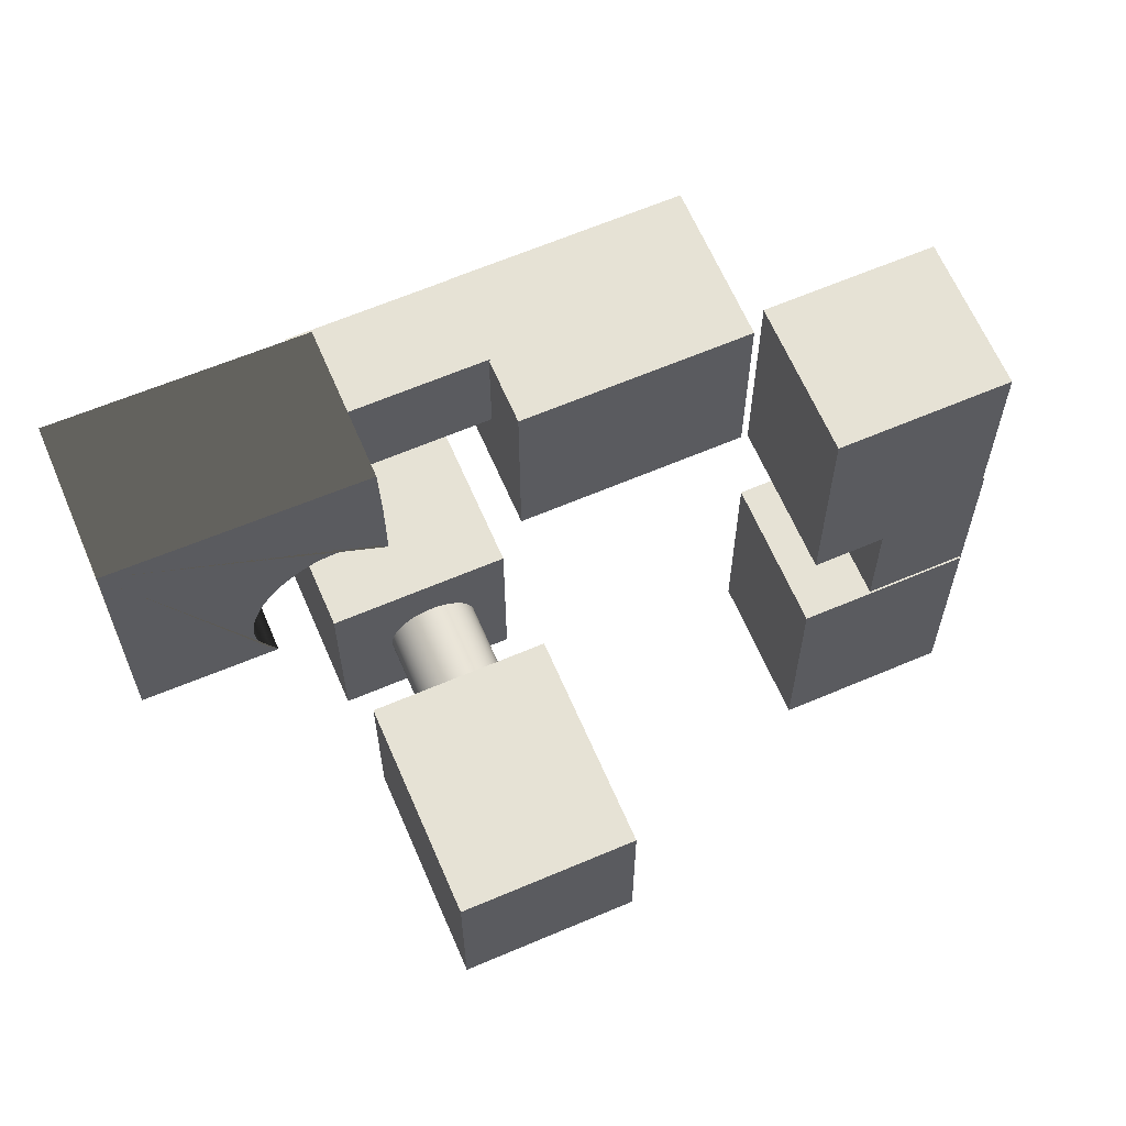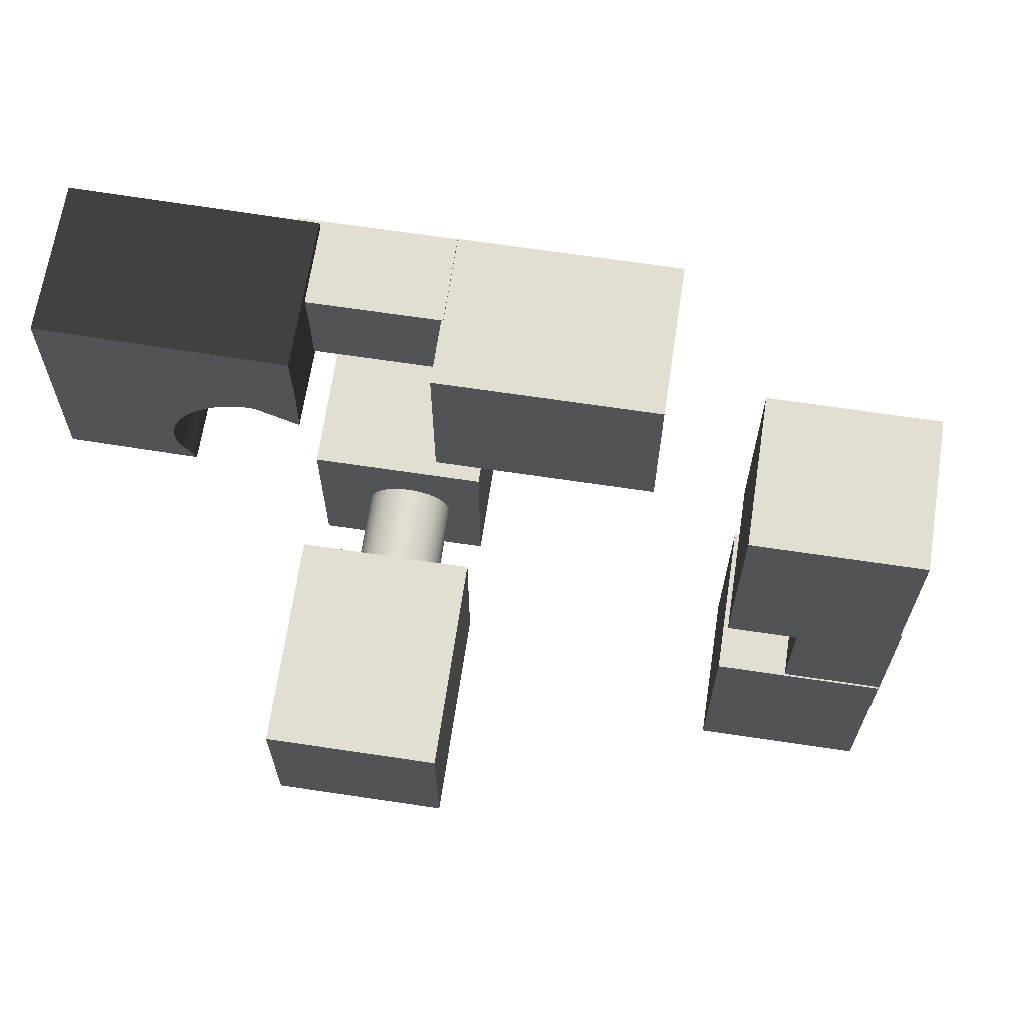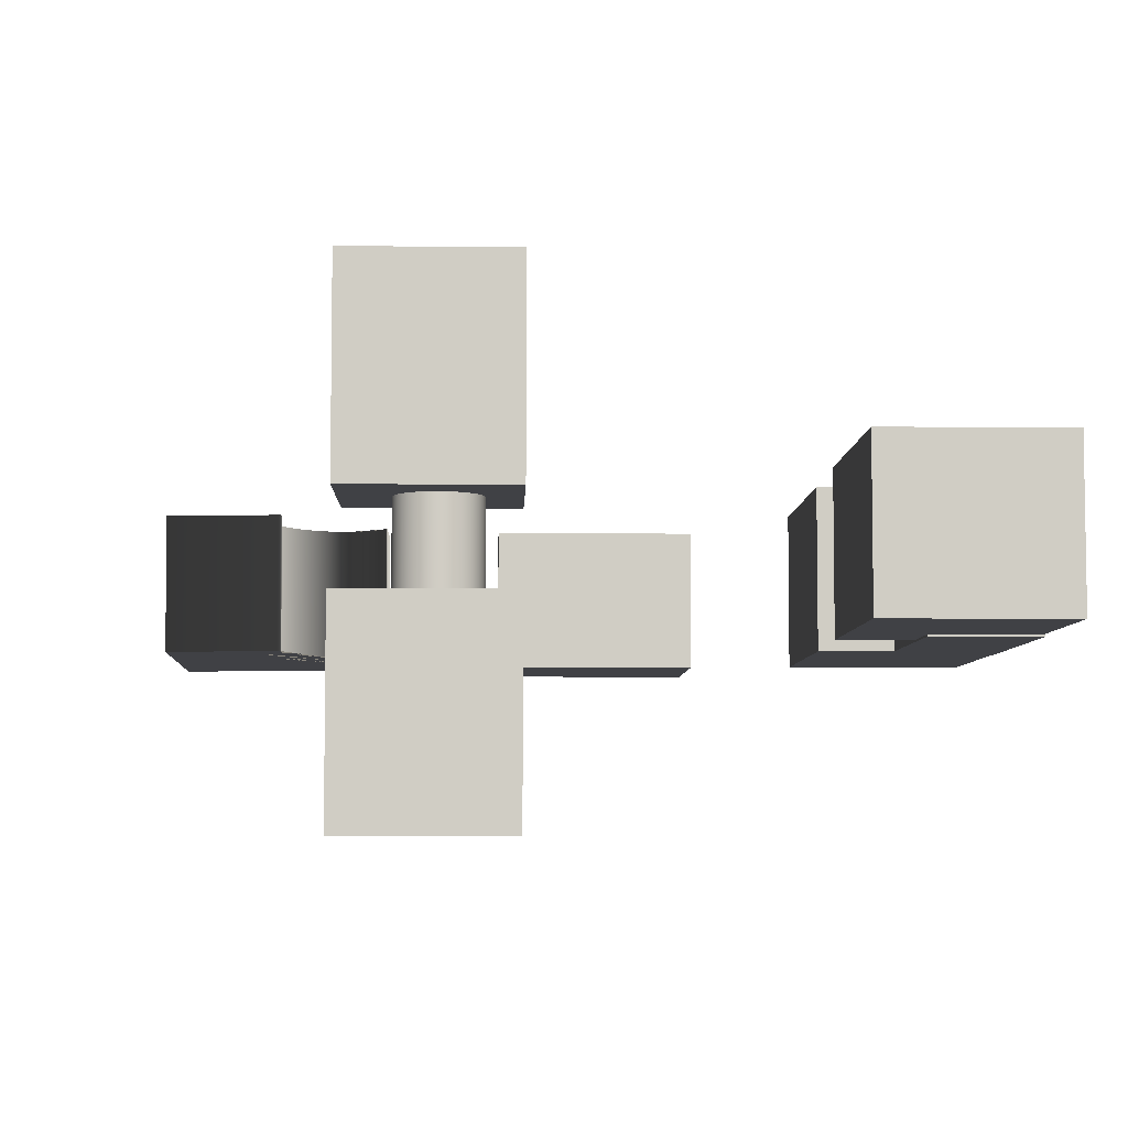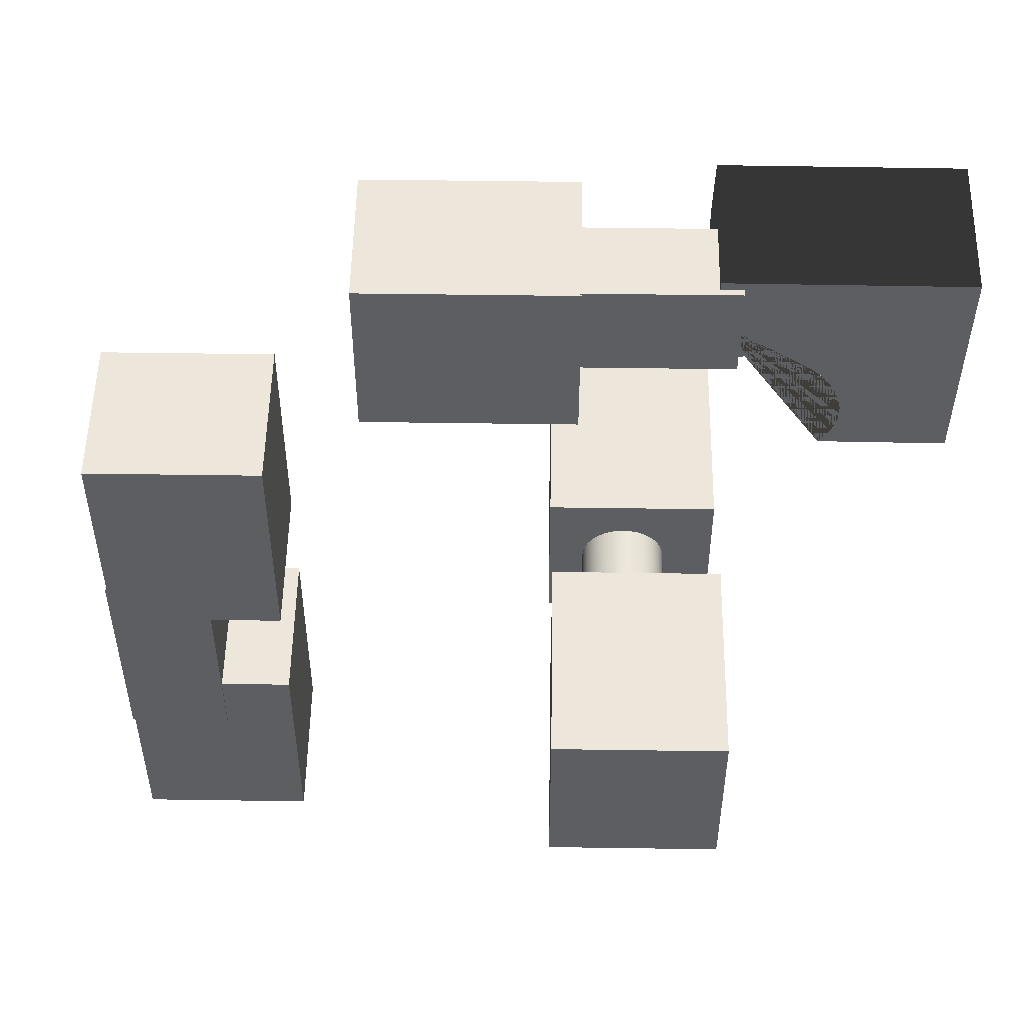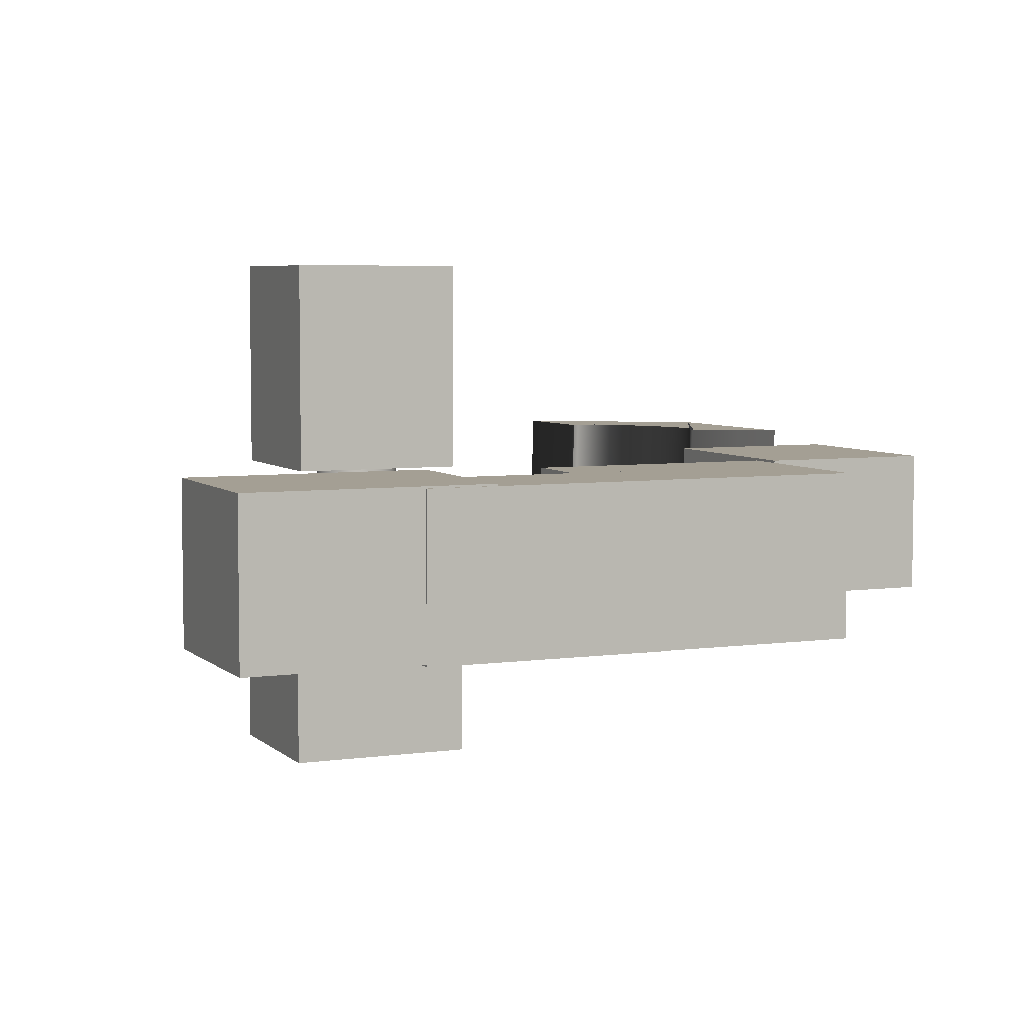
<metadata>
{"format":"obj","ext":"obj","renderer":"f3d","projection":"perspective","resolution":1024,"background":"white","views":[{"elev":64.0,"azim":156.7,"up":"+Z"},{"elev":67.8,"azim":-171.5,"up":"+Z"},{"elev":-5.9,"azim":178.4,"up":"+Y"},{"elev":51.6,"azim":0.9,"up":"+Z"},{"elev":5.5,"azim":-113.5,"up":"+Y"}]}
</metadata>
<code>
v 329.8 772.7 557.7
v 592 770.4 558.6
v 590.5 778.5 304.5
v 456.1 779.7 304.3
v 452.4 779.7 304.7
v 451.8 779.7 304.9
v 451.5 779.7 305.1
v 451.5 779.7 305.3
v 458.5 779.3 314.3
v 463.9 779 323.7
v 467.6 778.6 333.3
v 469.7 778.3 343.1
v 470.5 778 352.9
v 469.9 777.7 362.8
v 468.1 777.4 372.5
v 465.1 777.1 382
v 461.1 776.8 391.3
v 456.1 776.6 400.2
v 450.3 776.4 408.6
v 443.6 776.2 416.4
v 436.3 776 423.5
v 428.4 775.9 429.9
v 420 775.8 435.5
v 411.2 775.7 440.1
v 402.1 775.7 443.7
v 392.7 775.7 446.1
v 383.3 775.7 447.4
v 373.8 775.8 447.3
v 364.3 775.9 445.8
v 355 776.1 442.9
v 346 776.3 438.3
v 337.3 776.6 432.1
v 329 776.9 424
v 328.8 776.9 424
v 328.6 776.9 424.2
v 328.5 776.9 424.8
v 328.2 776.8 426.8
v 328.3 774.6 497.5
v 328.4 606.7 552.4
v 590.6 604.5 553.3
v 589.1 612.6 299.2
v 454.7 613.7 299
v 451 613.8 299.4
v 450.4 613.8 299.6
v 450.1 613.8 299.8
v 450.1 613.8 300
v 457.1 613.4 309
v 462.4 613.1 318.4
v 466.1 612.7 328
v 468.3 612.4 337.8
v 469.1 612.1 347.6
v 468.5 611.8 357.5
v 466.7 611.5 367.2
v 463.7 611.2 376.7
v 459.7 610.9 386
v 454.7 610.7 394.9
v 448.8 610.5 403.3
v 442.2 610.3 411.1
v 434.9 610.1 418.2
v 427 610 424.6
v 418.6 609.9 430.2
v 409.8 609.8 434.8
v 400.7 609.8 438.4
v 391.3 609.8 440.9
v 381.9 609.8 442.1
v 372.4 609.9 442
v 362.9 610 440.5
v 353.6 610.2 437.6
v 344.6 610.4 433
v 335.9 610.7 426.8
v 327.6 611 418.7
v 327.4 611 418.7
v 327.2 611 418.9
v 327 611 419.5
v 326.8 610.9 421.5
v 326.8 608.7 492.2
o 挤压
f 39 40 2 1
f 40 41 3 2
f 41 42 4 3
f 42 43 5 4
f 43 44 6 5
f 44 45 7 6
f 45 46 8 7
f 46 47 9 8
f 47 48 10 9
f 48 49 11 10
f 49 50 12 11
f 50 51 13 12
f 51 52 14 13
f 52 53 15 14
f 53 54 16 15
f 54 55 17 16
f 55 56 18 17
f 56 57 19 18
f 57 58 20 19
f 58 59 21 20
f 59 60 22 21
f 60 61 23 22
f 61 62 24 23
f 62 63 25 24
f 63 64 26 25
f 64 65 27 26
f 65 66 28 27
f 66 67 29 28
f 67 68 30 29
f 68 69 31 30
f 69 70 32 31
f 70 71 33 32
f 71 72 34 33
f 72 73 35 34
f 73 74 36 35
f 74 75 37 36
f 75 76 38 37
f 76 39 1 38
v 590.5 778.5 304.5
v 456.1 779.7 304.3
v 452.4 779.7 304.7
v 451.8 779.7 304.9
v 451.5 779.7 305.1
v 451.5 779.7 305.3
v 458.5 779.3 314.3
v 463.9 779 323.7
v 467.6 778.6 333.3
v 469.7 778.3 343.1
v 470.5 778 352.9
v 469.9 777.7 362.8
v 468.1 777.4 372.5
v 465.1 777.1 382
v 450.3 776.4 408.6
v 443.6 776.2 416.4
v 436.3 776 423.5
v 428.4 775.9 429.9
v 420 775.8 435.5
v 411.2 775.7 440.1
v 402.1 775.7 443.7
v 392.7 775.7 446.1
v 383.3 775.7 447.4
v 373.8 775.8 447.3
v 364.3 775.9 445.8
v 355 776.1 442.9
v 346 776.3 438.3
v 329 776.9 424
v 328.8 776.9 424
v 328.6 776.9 424.2
v 328.3 774.6 497.5
o 封顶_1
f 2 77 78 79 80 81 82 83 84 85 86 87 88 89 90 17 18 91 92 93 94 95 96 97 98 99 100 101 102 103 32 104 105 106 36 37 107 1
v 328.4 606.7 552.4
v 590.6 604.5 553.3
v 589.1 612.6 299.2
v 454.7 613.7 299
v 451 613.8 299.4
v 450.4 613.8 299.6
v 450.1 613.8 299.8
v 450.1 613.8 300
v 457.1 613.4 309
v 462.4 613.1 318.4
v 466.1 612.7 328
v 468.3 612.4 337.8
v 469.1 612.1 347.6
v 468.5 611.8 357.5
v 466.7 611.5 367.2
v 463.7 611.2 376.7
v 459.7 610.9 386
v 454.7 610.7 394.9
v 448.8 610.5 403.3
v 442.2 610.3 411.1
v 434.9 610.1 418.2
v 427 610 424.6
v 418.6 609.9 430.2
v 409.8 609.8 434.8
v 400.7 609.8 438.4
v 391.3 609.8 440.9
v 381.9 609.8 442.1
v 362.9 610 440.5
v 353.6 610.2 437.6
v 344.6 610.4 433
v 335.9 610.7 426.8
v 327.6 611 418.7
v 327.4 611 418.7
v 327.2 611 418.9
v 327 611 419.5
v 326.8 610.9 421.5
v 326.8 608.7 492.2
o 封顶_2
f 144 143 142 141 140 139 138 137 136 135 66 134 133 132 131 130 129 128 127 126 125 124 123 122 121 120 119 118 117 116 115 114 113 112 111 110 109 108
v -47.54 597.6 541
v -47.54 762.5 541
v 188.6 597.6 541
v 188.6 762.5 541
v 188.6 597.6 341
v 188.6 762.5 341
v -47.54 597.6 341
v -47.54 762.5 341
o 立方体.1
f 147 148 146 145
f 149 150 148 147
f 151 152 150 149
f 145 146 152 151
f 148 150 152 146
f 149 147 145 151
v 186.6 599.1 543
v 186.6 693.2 543
v 352.9 599.1 543
v 352.9 693.2 543
v 352.9 599.1 431.2
v 352.9 693.2 431.2
v 186.6 599.1 431.2
v 186.6 693.2 431.2
o 立方体.3
f 155 156 154 153
f 157 158 156 155
f 159 160 158 157
f 153 154 160 159
f 156 158 160 154
f 157 155 153 159
o 立方体.3_1
f 155 156 154 153
f 157 158 156 155
f 159 160 158 157
f 153 154 160 159
f 156 158 160 154
f 157 155 153 159
v 164.9 393.4 16.43
v 164.9 643.5 16.43
v 364.9 393.4 16.43
v 364.9 643.5 16.43
v 364.9 393.4 -198.7
v 364.9 643.5 -198.7
v 164.9 393.4 -198.7
v 164.9 643.5 -198.7
o 立方体.2
f 163 164 162 161
f 165 166 164 163
f 167 168 166 165
f 161 162 168 167
f 164 166 168 162
f 165 163 161 167
v 162 750.9 4.918
v 162 998.6 4.918
v 362 750.9 4.918
v 362 998.6 4.918
v 362 750.9 -193.5
v 362 998.6 -193.5
v 162 750.9 -193.5
v 162 998.6 -193.5
o 立方体.1_1
f 171 172 170 169
f 173 174 172 171
f 175 176 174 173
f 169 170 176 175
f 172 174 176 170
f 173 171 169 175
v 253 621 -89.76
v 253 821 -89.76
v 303 621 -89.76
v 303 821 -89.76
v 302.3 621 -98.44
v 302.3 821 -98.44
v 300 621 -106.9
v 300 821 -106.9
v 296.3 621 -114.8
v 296.3 821 -114.8
v 291.3 621 -121.9
v 291.3 821 -121.9
v 285.2 621 -128.1
v 285.2 821 -128.1
v 278 621 -133.1
v 278 821 -133.1
v 270.1 621 -136.7
v 270.1 821 -136.7
v 261.7 621 -139
v 261.7 821 -139
v 253 621 -139.8
v 253 821 -139.8
v 244.3 621 -139
v 244.3 821 -139
v 235.9 621 -136.7
v 235.9 821 -136.7
v 228 621 -133.1
v 228 821 -133.1
v 220.9 621 -128.1
v 220.9 821 -128.1
v 214.7 621 -121.9
v 214.7 821 -121.9
v 209.7 621 -114.8
v 209.7 821 -114.8
v 206 621 -106.9
v 206 821 -106.9
v 203.8 621 -98.44
v 203.8 821 -98.44
v 203 621 -89.76
v 203 821 -89.76
v 203.8 621 -81.08
v 203.8 821 -81.08
v 206 621 -72.66
v 206 821 -72.66
v 209.7 621 -64.76
v 209.7 821 -64.76
v 214.7 621 -57.62
v 214.7 821 -57.62
v 220.9 621 -51.46
v 220.9 821 -51.46
v 228 621 -46.46
v 228 821 -46.46
v 235.9 621 -42.78
v 235.9 821 -42.78
v 244.3 621 -40.52
v 244.3 821 -40.52
v 253 621 -39.76
v 253 821 -39.76
v 261.7 621 -40.52
v 261.7 821 -40.52
v 270.1 621 -42.78
v 270.1 821 -42.78
v 278 621 -46.46
v 278 821 -46.46
v 285.2 621 -51.46
v 285.2 821 -51.46
v 291.3 621 -57.62
v 291.3 821 -57.62
v 296.3 621 -64.76
v 296.3 821 -64.76
v 300 621 -72.66
v 300 821 -72.66
v 302.3 621 -81.08
v 302.3 821 -81.08
o 圆柱
f 181 179 177
f 181 182 180 179
f 182 178 180
f 183 181 177
f 183 184 182 181
f 184 178 182
f 185 183 177
f 185 186 184 183
f 186 178 184
f 187 185 177
f 187 188 186 185
f 188 178 186
f 189 187 177
f 189 190 188 187
f 190 178 188
f 191 189 177
f 191 192 190 189
f 192 178 190
f 193 191 177
f 193 194 192 191
f 194 178 192
f 195 193 177
f 195 196 194 193
f 196 178 194
f 197 195 177
f 197 198 196 195
f 198 178 196
f 199 197 177
f 199 200 198 197
f 200 178 198
f 201 199 177
f 201 202 200 199
f 202 178 200
f 203 201 177
f 203 204 202 201
f 204 178 202
f 205 203 177
f 205 206 204 203
f 206 178 204
f 207 205 177
f 207 208 206 205
f 208 178 206
f 209 207 177
f 209 210 208 207
f 210 178 208
f 211 209 177
f 211 212 210 209
f 212 178 210
f 213 211 177
f 213 214 212 211
f 214 178 212
f 215 213 177
f 215 216 214 213
f 216 178 214
f 217 215 177
f 217 218 216 215
f 218 178 216
f 219 217 177
f 219 220 218 217
f 220 178 218
f 221 219 177
f 221 222 220 219
f 222 178 220
f 223 221 177
f 223 224 222 221
f 224 178 222
f 225 223 177
f 225 226 224 223
f 226 178 224
f 227 225 177
f 227 228 226 225
f 228 178 226
f 229 227 177
f 229 230 228 227
f 230 178 228
f 231 229 177
f 231 232 230 229
f 232 178 230
f 233 231 177
f 233 234 232 231
f 234 178 232
f 235 233 177
f 235 236 234 233
f 236 178 234
f 237 235 177
f 237 238 236 235
f 238 178 236
f 239 237 177
f 239 240 238 237
f 240 178 238
f 241 239 177
f 241 242 240 239
f 242 178 240
f 243 241 177
f 243 244 242 241
f 244 178 242
f 245 243 177
f 245 246 244 243
f 246 178 244
f 247 245 177
f 247 248 246 245
f 248 178 246
f 249 247 177
f 249 250 248 247
f 250 178 248
f 179 249 177
f 179 180 250 249
f 180 178 250
o 立方体.1_2
f 171 172 170 169
f 173 174 172 171
f 175 176 174 173
f 169 170 176 175
f 172 174 176 170
f 173 171 169 175
o 圆柱_1
f 181 179 177
f 181 182 180 179
f 182 178 180
f 183 181 177
f 183 184 182 181
f 184 178 182
f 185 183 177
f 185 186 184 183
f 186 178 184
f 187 185 177
f 187 188 186 185
f 188 178 186
f 189 187 177
f 189 190 188 187
f 190 178 188
f 191 189 177
f 191 192 190 189
f 192 178 190
f 193 191 177
f 193 194 192 191
f 194 178 192
f 195 193 177
f 195 196 194 193
f 196 178 194
f 197 195 177
f 197 198 196 195
f 198 178 196
f 199 197 177
f 199 200 198 197
f 200 178 198
f 201 199 177
f 201 202 200 199
f 202 178 200
f 203 201 177
f 203 204 202 201
f 204 178 202
f 205 203 177
f 205 206 204 203
f 206 178 204
f 207 205 177
f 207 208 206 205
f 208 178 206
f 209 207 177
f 209 210 208 207
f 210 178 208
f 211 209 177
f 211 212 210 209
f 212 178 210
f 213 211 177
f 213 214 212 211
f 214 178 212
f 215 213 177
f 215 216 214 213
f 216 178 214
f 217 215 177
f 217 218 216 215
f 218 178 216
f 219 217 177
f 219 220 218 217
f 220 178 218
f 221 219 177
f 221 222 220 219
f 222 178 220
f 223 221 177
f 223 224 222 221
f 224 178 222
f 225 223 177
f 225 226 224 223
f 226 178 224
f 227 225 177
f 227 228 226 225
f 228 178 226
f 229 227 177
f 229 230 228 227
f 230 178 228
f 231 229 177
f 231 232 230 229
f 232 178 230
f 233 231 177
f 233 234 232 231
f 234 178 232
f 235 233 177
f 235 236 234 233
f 236 178 234
f 237 235 177
f 237 238 236 235
f 238 178 236
f 239 237 177
f 239 240 238 237
f 240 178 238
f 241 239 177
f 241 242 240 239
f 242 178 240
f 243 241 177
f 243 244 242 241
f 244 178 242
f 245 243 177
f 245 246 244 243
f 246 178 244
f 247 245 177
f 247 248 246 245
f 248 178 246
f 249 247 177
f 249 250 248 247
f 250 178 248
f 179 249 177
f 179 180 250 249
f 180 178 250
v -358.4 592.6 253.5
v -358.4 772.8 253.5
v -158.4 592.6 253.5
v -158.4 772.8 253.5
v -158.4 592.6 -19.49
v -158.4 772.8 -19.49
v -358.4 592.6 -19.49
v -358.4 772.8 -19.49
o 立方体
f 253 254 252 251
f 255 256 254 253
f 257 258 256 255
f 251 252 258 257
f 254 256 258 252
f 255 253 251 257
v -360.4 592.6 37.56
v -360.4 772.8 37.56
v -241.3 592.6 37.56
v -241.3 772.8 37.56
v -241.3 592.6 -235.4
v -241.3 772.8 -235.4
v -360.4 592.6 -235.4
v -360.4 772.8 -235.4
o 立方体.1_3
f 261 262 260 259
f 263 264 262 261
f 265 266 264 263
f 259 260 266 265
f 262 264 266 260
f 263 261 259 265
v -358.3 594.9 -157.4
v -358.3 775.1 -157.4
v -158.3 594.9 -157.4
v -158.3 775.1 -157.4
v -158.3 594.9 -430.4
v -158.3 775.1 -430.4
v -358.3 594.9 -430.4
v -358.3 775.1 -430.4
o 立方体.2_1
f 269 270 268 267
f 271 272 270 269
f 273 274 272 271
f 267 268 274 273
f 270 272 274 268
f 271 269 267 273
o 立方体.1_4
f 261 262 260 259
f 263 264 262 261
f 265 266 264 263
f 259 260 266 265
f 262 264 266 260
f 263 261 259 265
o 立方体.2_2
f 269 270 268 267
f 271 272 270 269
f 273 274 272 271
f 267 268 274 273
f 270 272 274 268
f 271 269 267 273

</code>
